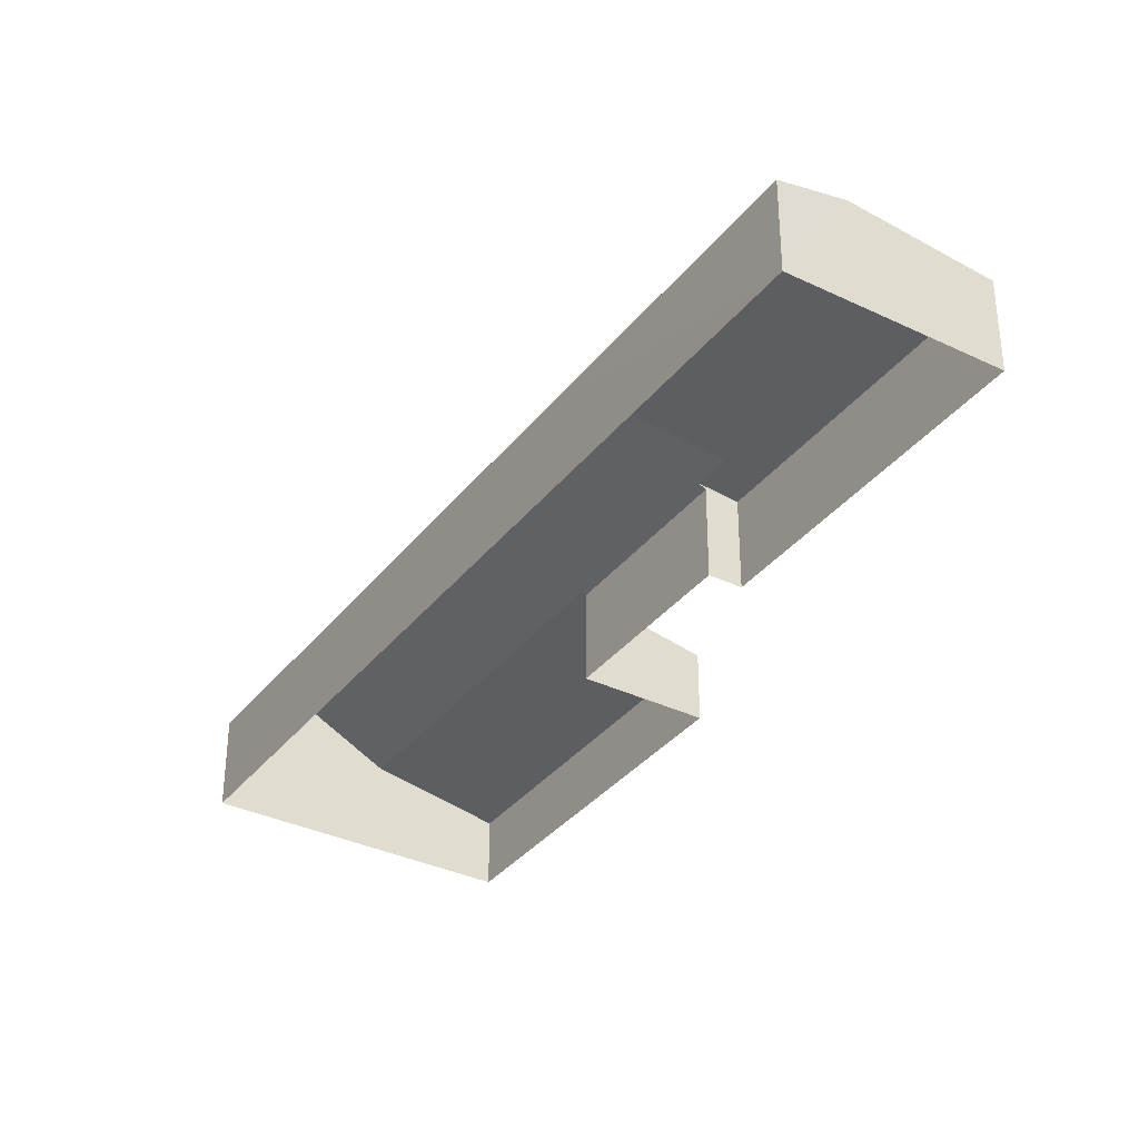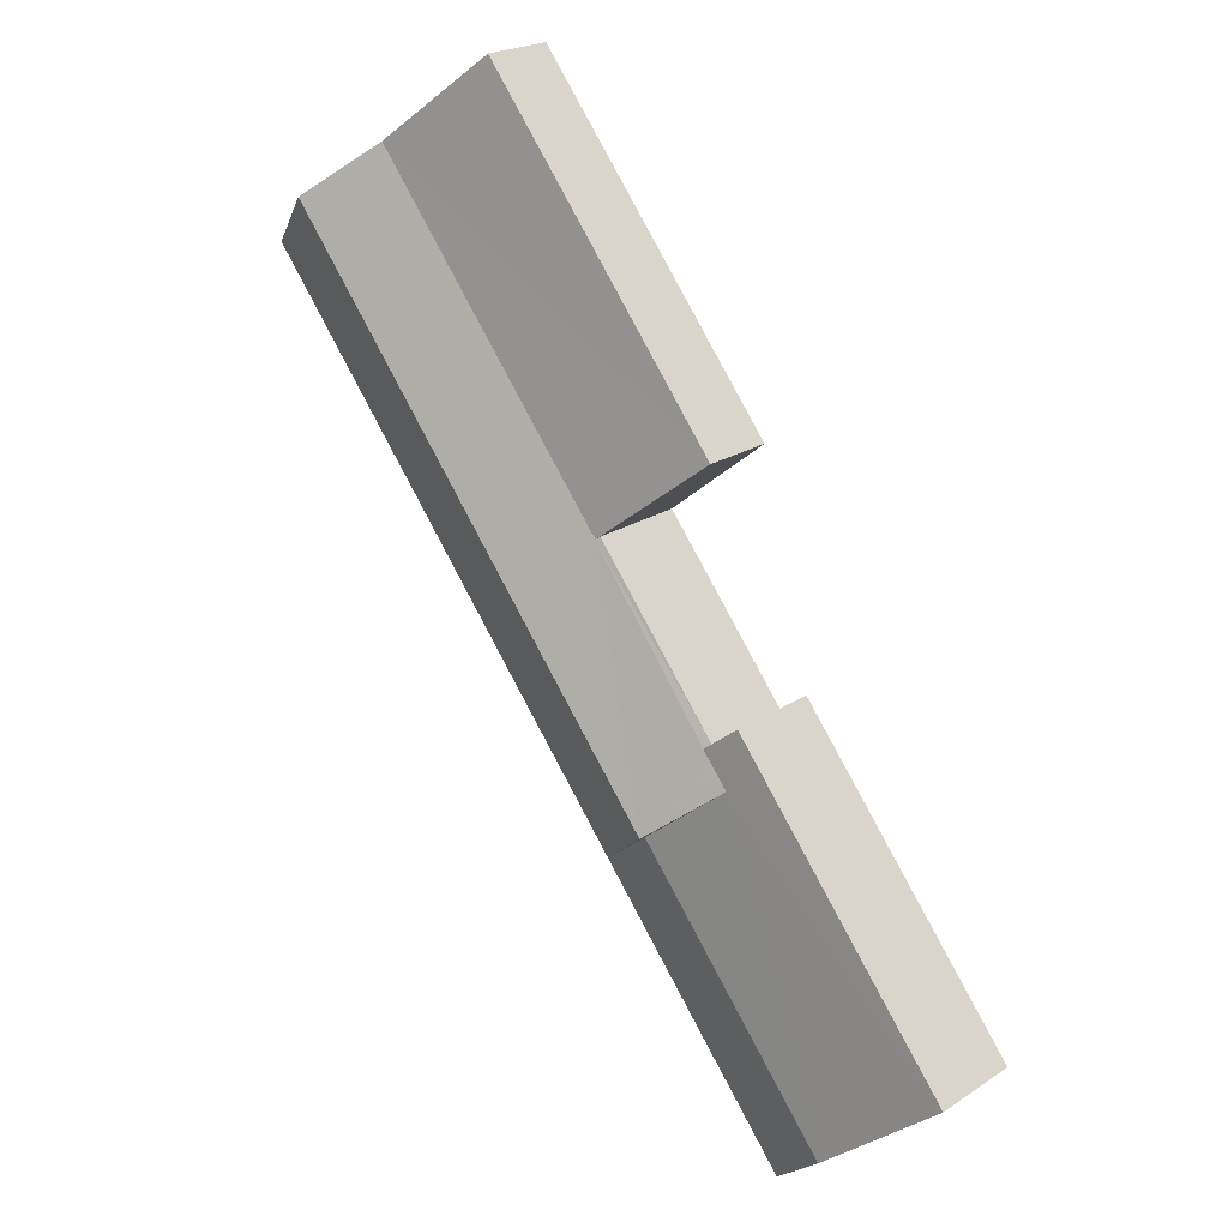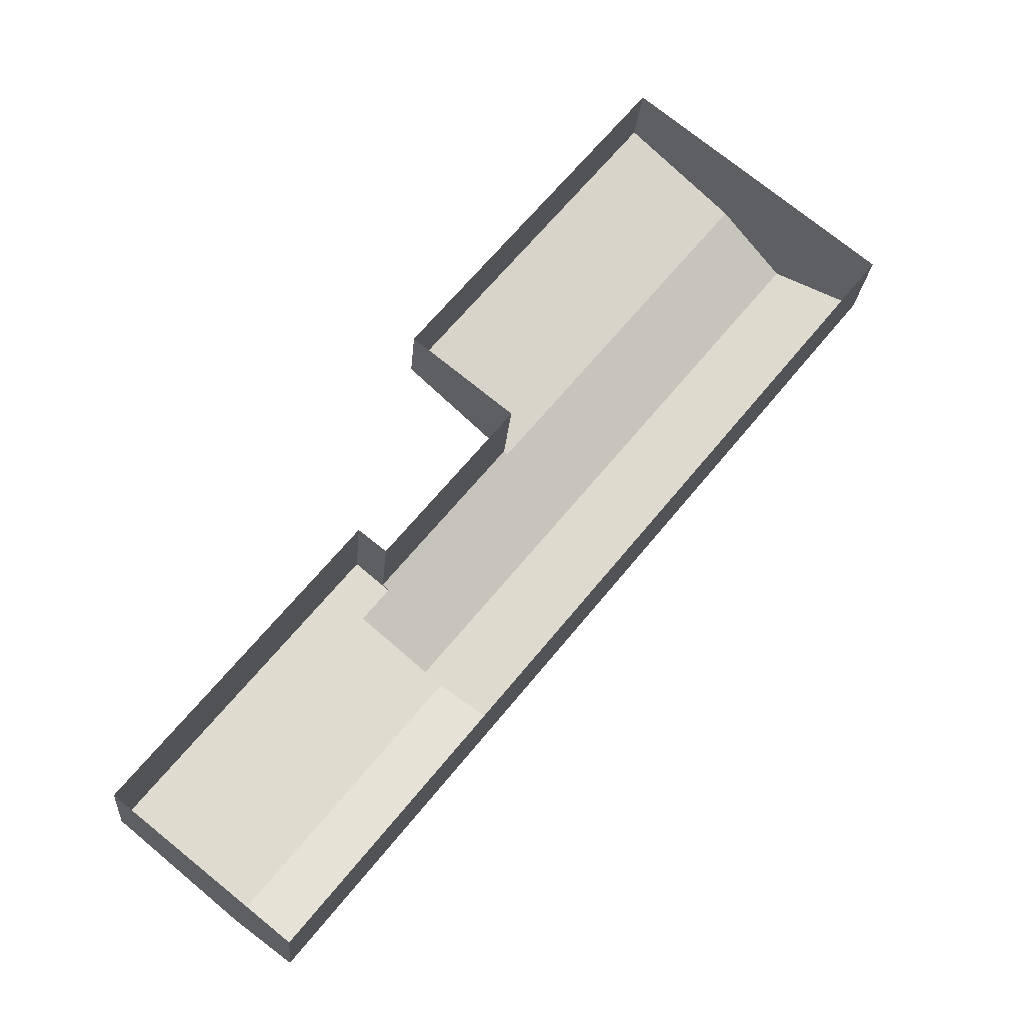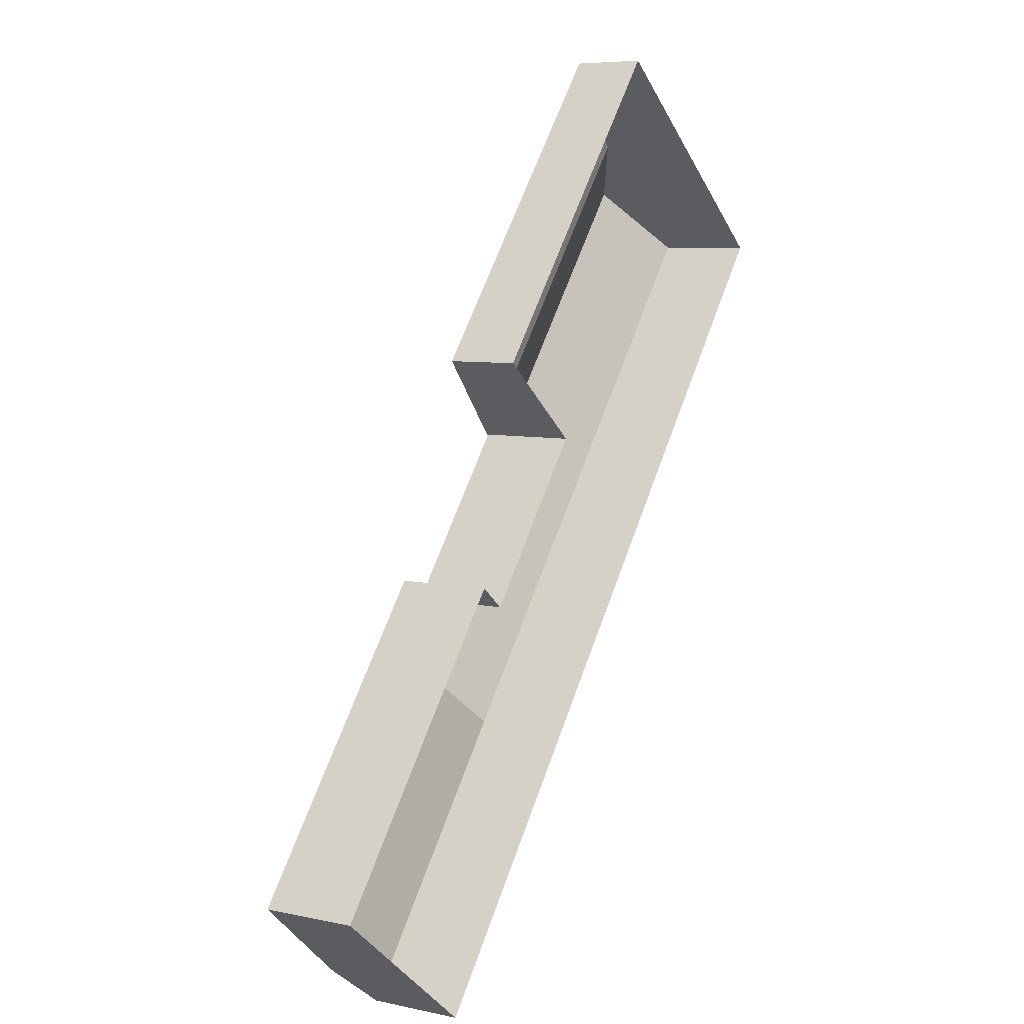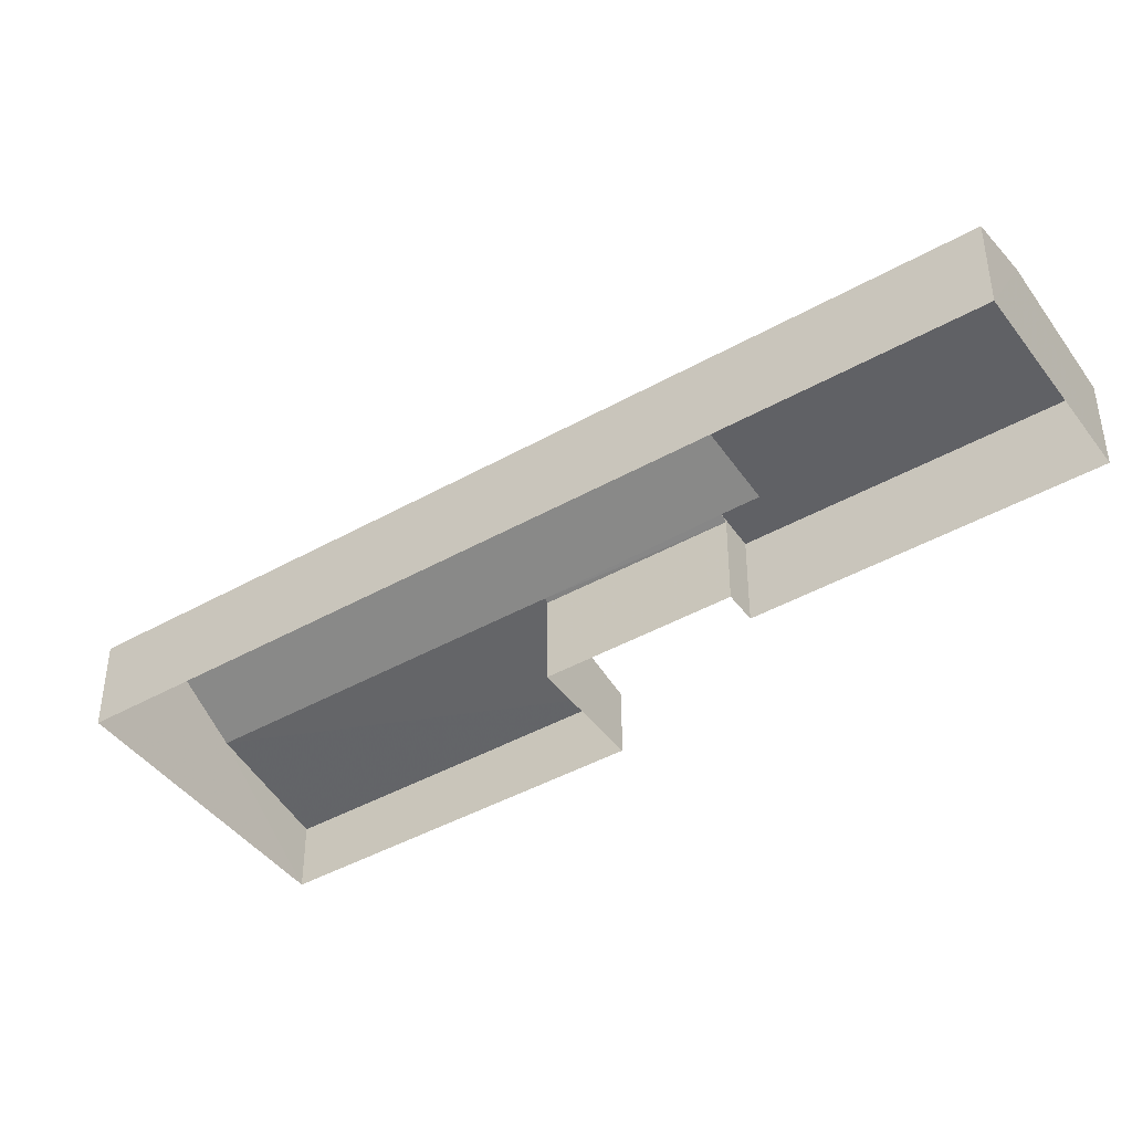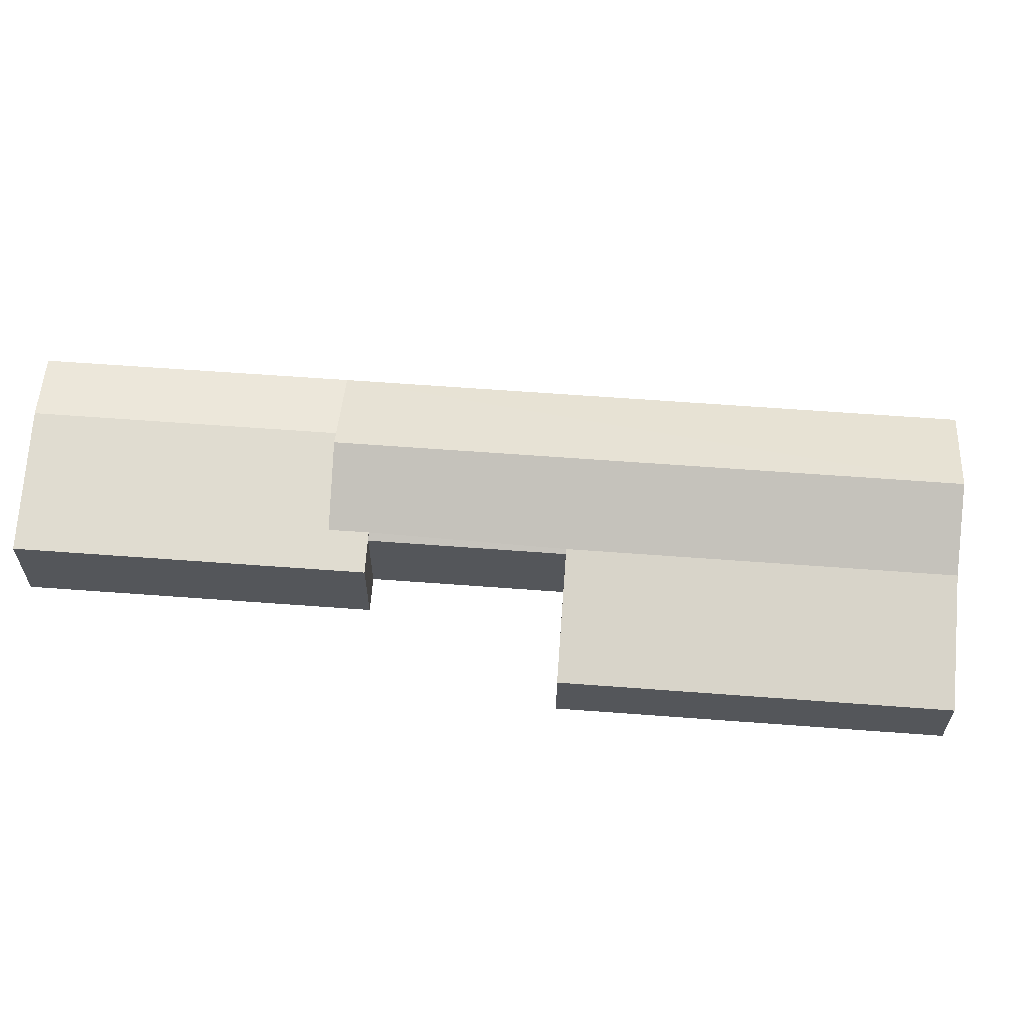
<metadata>
{"format":"obj","ext":"obj","renderer":"f3d","projection":"perspective","resolution":1024,"background":"white","views":[{"elev":-35.1,"azim":6.3,"up":"+Z"},{"elev":21.9,"azim":41.5,"up":"+Y"},{"elev":-22.5,"azim":175.2,"up":"+Y"},{"elev":7.0,"azim":122.3,"up":"+Y"},{"elev":-43.3,"azim":-17.4,"up":"+Z"},{"elev":64.2,"azim":133.1,"up":"+Z"}]}
</metadata>
<code>
v -2.234e+05 -1.271e+05 18.45
v -2.234e+05 -1.271e+05 18.45
v -2.234e+05 -1.271e+05 18.45
v -2.234e+05 -1.271e+05 18.45
v -2.234e+05 -1.271e+05 18.45
v -2.234e+05 -1.271e+05 18.45
v -2.234e+05 -1.271e+05 18.45
v -2.234e+05 -1.271e+05 18.45
v -2.234e+05 -1.271e+05 23.14
v -2.234e+05 -1.271e+05 23.14
v -2.234e+05 -1.271e+05 22.72
v -2.234e+05 -1.271e+05 22.72
v -2.234e+05 -1.271e+05 22.55
v -2.234e+05 -1.271e+05 22.55
v -2.234e+05 -1.271e+05 22.65
v -2.234e+05 -1.271e+05 21.56
v -2.234e+05 -1.271e+05 21.56
v -2.234e+05 -1.271e+05 22.66
v -2.234e+05 -1.271e+05 24.47
v -2.234e+05 -1.271e+05 24.47
v -2.234e+05 -1.271e+05 22.55
v -2.234e+05 -1.271e+05 22.55
v -2.234e+05 -1.271e+05 22.55
v -2.234e+05 -1.271e+05 22.55
v -2.234e+05 -1.271e+05 22.55
f 1 2 3
f 2 4 5
f 1 3 6
f 5 7 8
f 5 4 7
f 3 2 5
f 9 10 11
f 12 11 13
f 13 11 14
f 11 10 14
f 15 16 17
f 15 18 16
f 11 12 19
f 20 19 18
f 15 20 18
f 18 12 21
f 18 21 22
f 19 12 18
f 20 23 24
f 19 20 24
f 9 25 10
f 9 24 25
f 5 8 16
f 16 18 22
f 5 16 22
f 19 9 11
f 19 24 9
f 16 8 7
f 17 16 7
f 20 15 4
f 17 7 15
f 20 4 23
f 15 7 4
f 6 21 13
f 13 21 12
f 3 21 6
f 25 2 10
f 2 1 10
f 1 14 10
f 23 4 24
f 24 2 25
f 24 4 2
f 14 1 6
f 13 14 6
f 5 21 3
f 5 22 21

</code>
